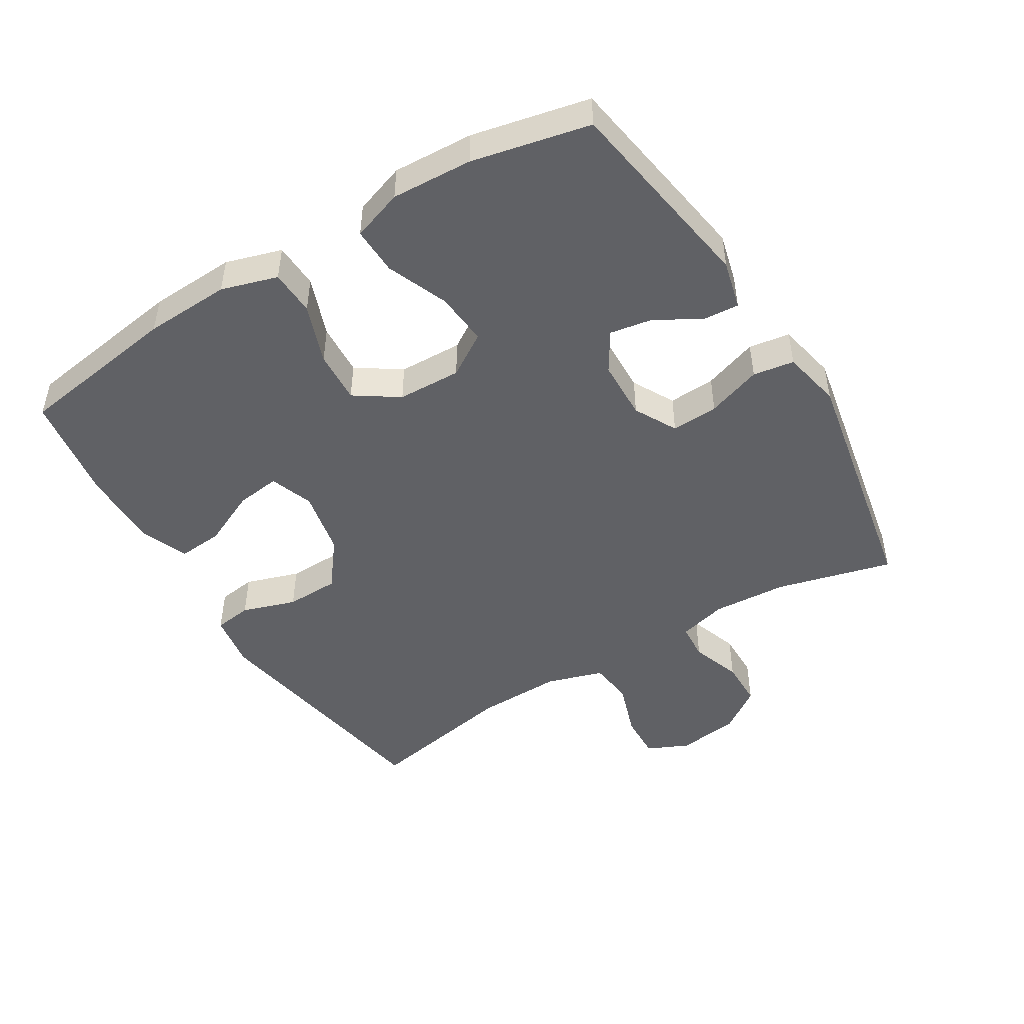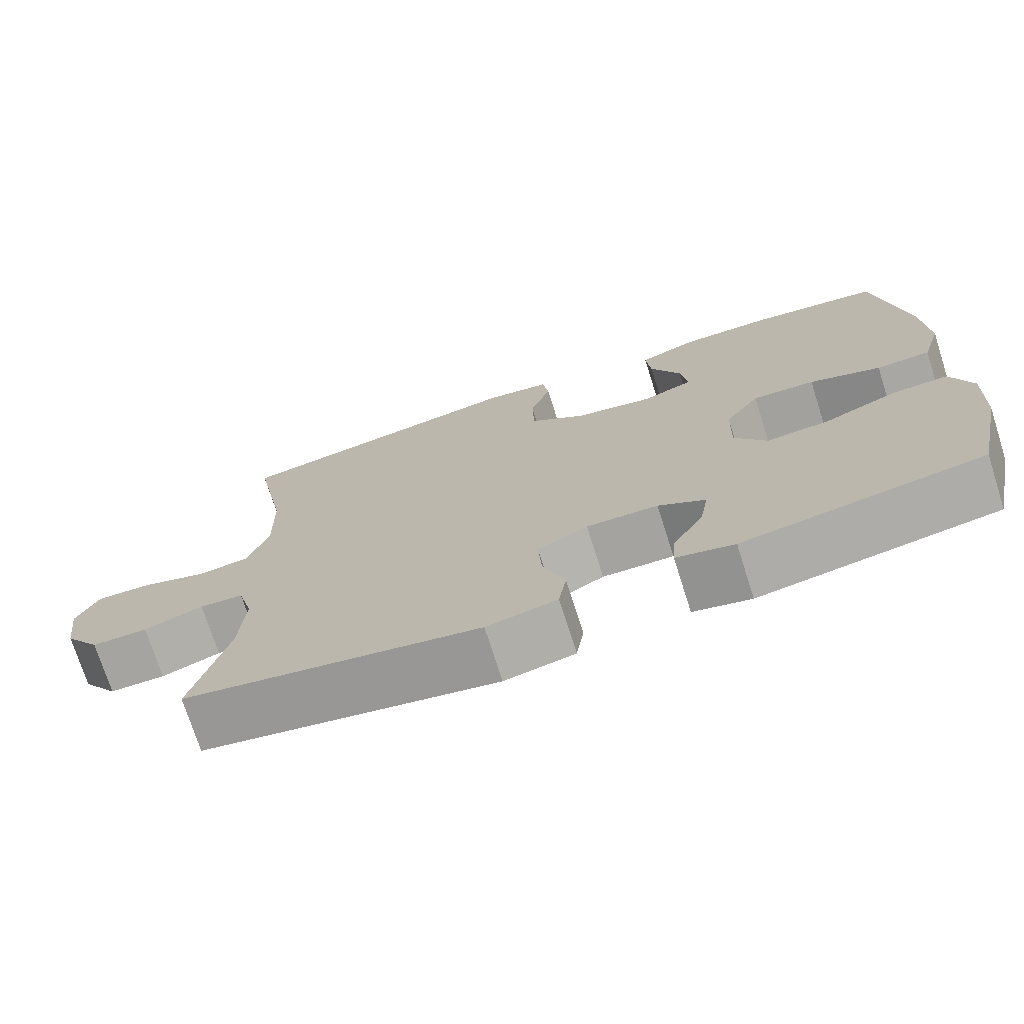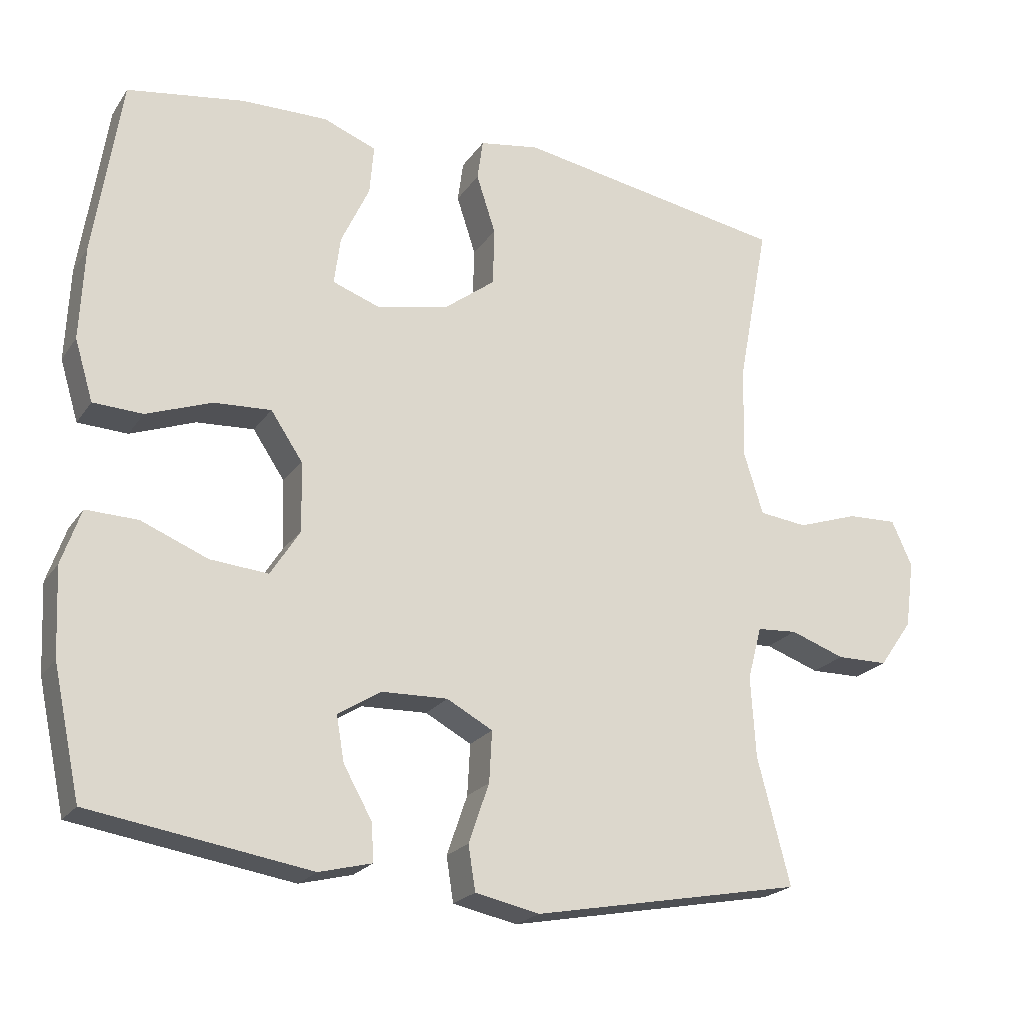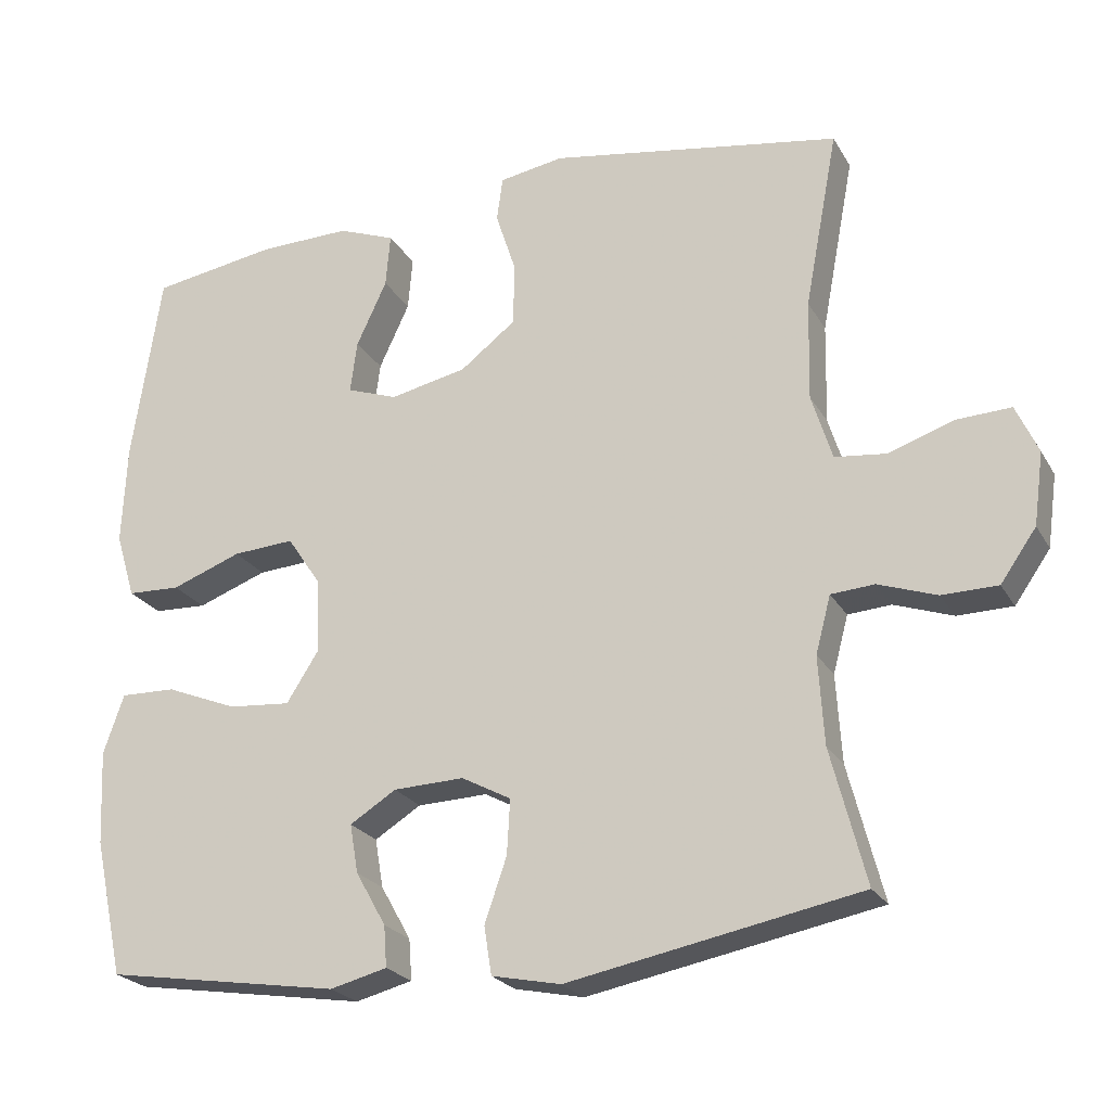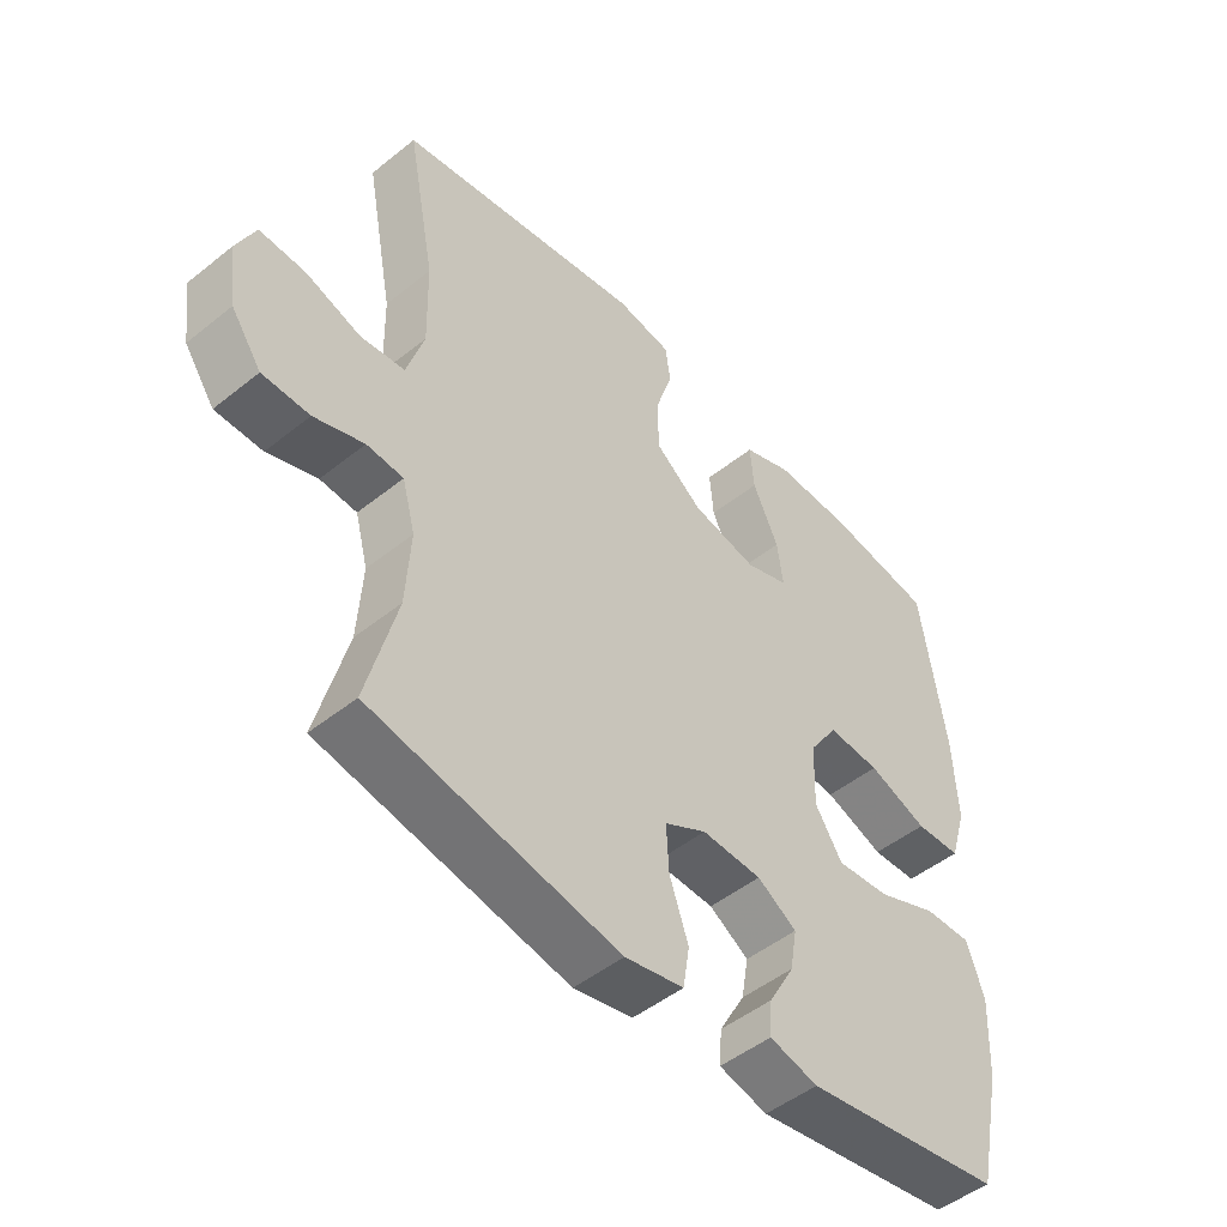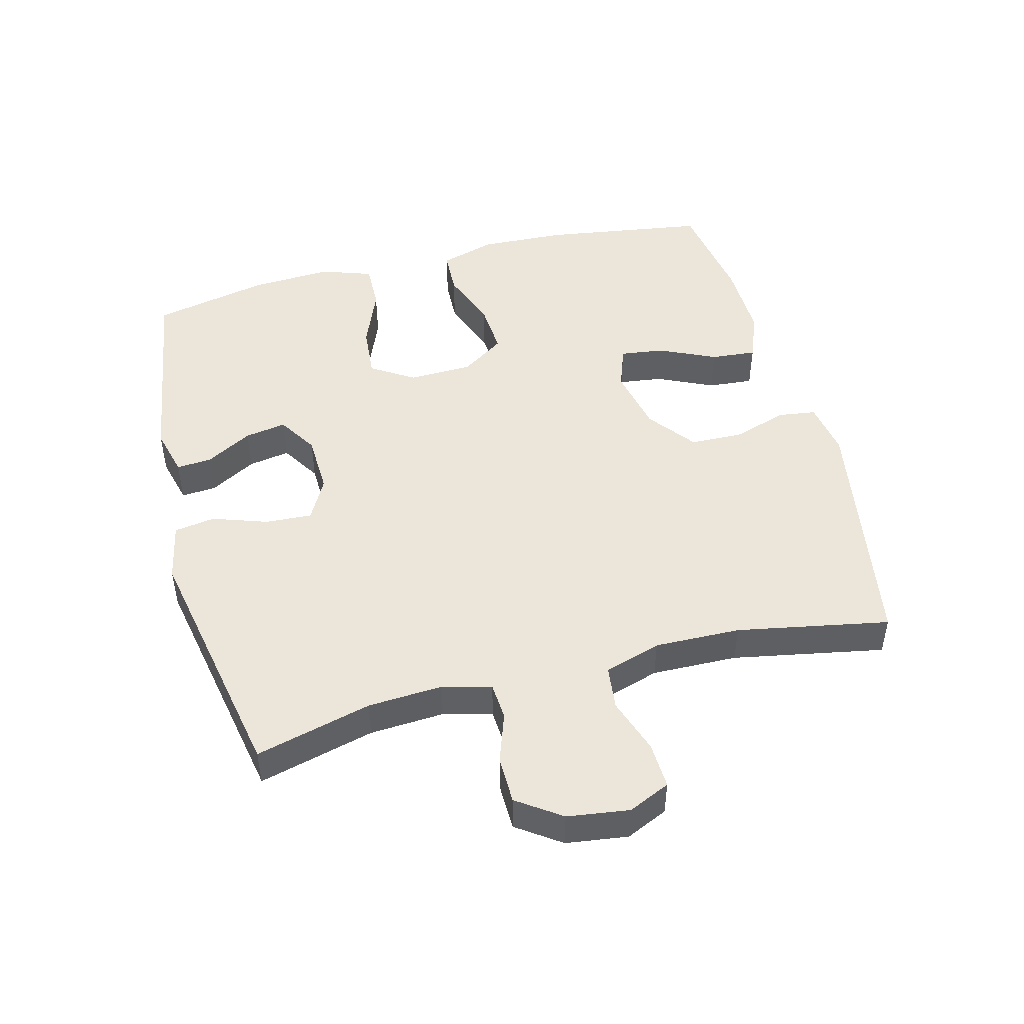
<metadata>
{"format":"obj","ext":"obj","renderer":"f3d","projection":"perspective","resolution":1024,"background":"white","views":[{"elev":-47.6,"azim":121.4,"up":"+Y"},{"elev":-73.8,"azim":17.7,"up":"+Z"},{"elev":-21.9,"azim":154.8,"up":"+Z"},{"elev":-23.4,"azim":-156.9,"up":"+Z"},{"elev":-48.9,"azim":-48.3,"up":"+Z"},{"elev":47.7,"azim":-104.6,"up":"+Y"}]}
</metadata>
<code>
v 0.5 0.07 -0.5
v 0.19 0.07 -0.549
v 0.115 0.07 -0.53
v 0.119 0.07 -0.476
v 0.159 0.07 -0.405
v 0.17 0.07 -0.341
v 0.109 0.07 -0.303
v 0.016 0.07 -0.3
v -0.049 0.07 -0.335
v -0.045 0.07 -0.407
v -0.016 0.07 -0.491
v -0.026 0.07 -0.554
v -0.117 0.07 -0.573
v -0.5 0.07 -0.5
v -0.454 0.07 -0.322
v -0.447 0.07 -0.207
v -0.467 0.07 -0.132
v -0.524 0.07 -0.128
v -0.601 0.07 -0.155
v -0.674 0.07 -0.154
v -0.721 0.07 -0.087
v -0.734 0.07 0.008
v -0.705 0.07 0.072
v -0.634 0.07 0.069
v -0.548 0.07 0.04
v -0.48 0.07 0.048
v -0.453 0.07 0.135
v -0.456 0.07 0.267
v -0.5 0.07 0.5
v -0.116 0.07 0.565
v -0.031 0.07 0.551
v -0.023 0.07 0.493
v -0.05 0.07 0.41
v -0.048 0.07 0.328
v 0.025 0.07 0.272
v 0.126 0.07 0.251
v 0.193 0.07 0.275
v 0.184 0.07 0.343
v 0.144 0.07 0.429
v 0.138 0.07 0.499
v 0.213 0.07 0.528
v 0.334 0.07 0.526
v 0.5 0.07 0.5
v 0.538 0.07 0.248
v 0.544 0.07 0.116
v 0.518 0.07 0.03
v 0.448 0.07 0.027
v 0.356 0.07 0.061
v 0.275 0.07 0.066
v 0.23 0.07 -0.001
v 0.227 0.07 -0.099
v 0.269 0.07 -0.165
v 0.351 0.07 -0.158
v 0.445 0.07 -0.12
v 0.518 0.07 -0.118
v 0.545 0.07 -0.196
v 0.539 0.07 -0.32
v 0.5 0 -0.5
v 0.19 0 -0.549
v 0.115 0 -0.53
v 0.119 0 -0.476
v 0.159 0 -0.405
v 0.17 0 -0.341
v 0.109 0 -0.303
v 0.016 0 -0.3
v -0.049 0 -0.335
v -0.045 0 -0.407
v -0.016 0 -0.491
v -0.026 0 -0.554
v -0.117 0 -0.573
v -0.5 0 -0.5
v -0.454 0 -0.322
v -0.447 0 -0.207
v -0.467 0 -0.132
v -0.524 0 -0.128
v -0.601 0 -0.155
v -0.674 0 -0.154
v -0.721 0 -0.087
v -0.734 0 0.008
v -0.705 0 0.072
v -0.634 0 0.069
v -0.548 0 0.04
v -0.48 0 0.048
v -0.453 0 0.135
v -0.456 0 0.267
v -0.5 0 0.5
v -0.116 0 0.565
v -0.031 0 0.551
v -0.023 0 0.493
v -0.05 0 0.41
v -0.048 0 0.328
v 0.025 0 0.272
v 0.126 0 0.251
v 0.193 0 0.275
v 0.184 0 0.343
v 0.144 0 0.429
v 0.138 0 0.499
v 0.213 0 0.528
v 0.334 0 0.526
v 0.5 0 0.5
v 0.538 0 0.248
v 0.544 0 0.116
v 0.518 0 0.03
v 0.448 0 0.027
v 0.356 0 0.061
v 0.275 0 0.066
v 0.23 0 -0.001
v 0.227 0 -0.099
v 0.269 0 -0.165
v 0.351 0 -0.158
v 0.445 0 -0.12
v 0.518 0 -0.118
v 0.545 0 -0.196
v 0.539 0 -0.32
f 53 54 55 56
f 52 53 56 57
f 45 46 47 48
f 45 48 49
f 44 45 49
f 43 44 49
f 42 43 49 50
f 38 39 40 41
f 37 38 41 42
f 30 31 32 33
f 28 29 30 33
f 27 28 33 34
f 26 27 34 35
f 22 23 24 25
f 22 25 26
f 21 22 26
f 18 19 20 21
f 17 18 21 26
f 16 17 26 35
f 12 13 14 15
f 10 11 12 15
f 9 10 15 16
f 8 9 16 35
f 2 3 4 5
f 2 5 6
f 52 57 1 2
f 51 52 2 6
f 50 51 6 7
f 37 42 50 7
f 36 37 7 8
f 8 35 36
f 113 112 111 110
f 114 113 110 109
f 105 104 103 102
f 106 105 102
f 106 102 101
f 106 101 100
f 107 106 100 99
f 98 97 96 95
f 99 98 95 94
f 90 89 88 87
f 90 87 86 85
f 91 90 85 84
f 92 91 84 83
f 82 81 80 79
f 83 82 79
f 83 79 78
f 78 77 76 75
f 83 78 75 74
f 92 83 74 73
f 72 71 70 69
f 72 69 68 67
f 73 72 67 66
f 92 73 66 65
f 62 61 60 59
f 63 62 59
f 59 58 114 109
f 63 59 109 108
f 64 63 108 107
f 64 107 99 94
f 65 64 94 93
f 93 92 65
f 1 58 59 2
f 2 59 60 3
f 3 60 61 4
f 4 61 62 5
f 5 62 63 6
f 6 63 64 7
f 7 64 65 8
f 8 65 66 9
f 9 66 67 10
f 10 67 68 11
f 11 68 69 12
f 12 69 70 13
f 13 70 71 14
f 14 71 72 15
f 15 72 73 16
f 16 73 74 17
f 17 74 75 18
f 18 75 76 19
f 19 76 77 20
f 20 77 78 21
f 21 78 79 22
f 22 79 80 23
f 23 80 81 24
f 24 81 82 25
f 25 82 83 26
f 26 83 84 27
f 27 84 85 28
f 28 85 86 29
f 29 86 87 30
f 30 87 88 31
f 31 88 89 32
f 32 89 90 33
f 33 90 91 34
f 34 91 92 35
f 35 92 93 36
f 36 93 94 37
f 37 94 95 38
f 38 95 96 39
f 39 96 97 40
f 40 97 98 41
f 41 98 99 42
f 42 99 100 43
f 43 100 101 44
f 44 101 102 45
f 45 102 103 46
f 46 103 104 47
f 47 104 105 48
f 48 105 106 49
f 49 106 107 50
f 50 107 108 51
f 51 108 109 52
f 52 109 110 53
f 53 110 111 54
f 54 111 112 55
f 55 112 113 56
f 56 113 114 57
f 57 114 58 1

</code>
